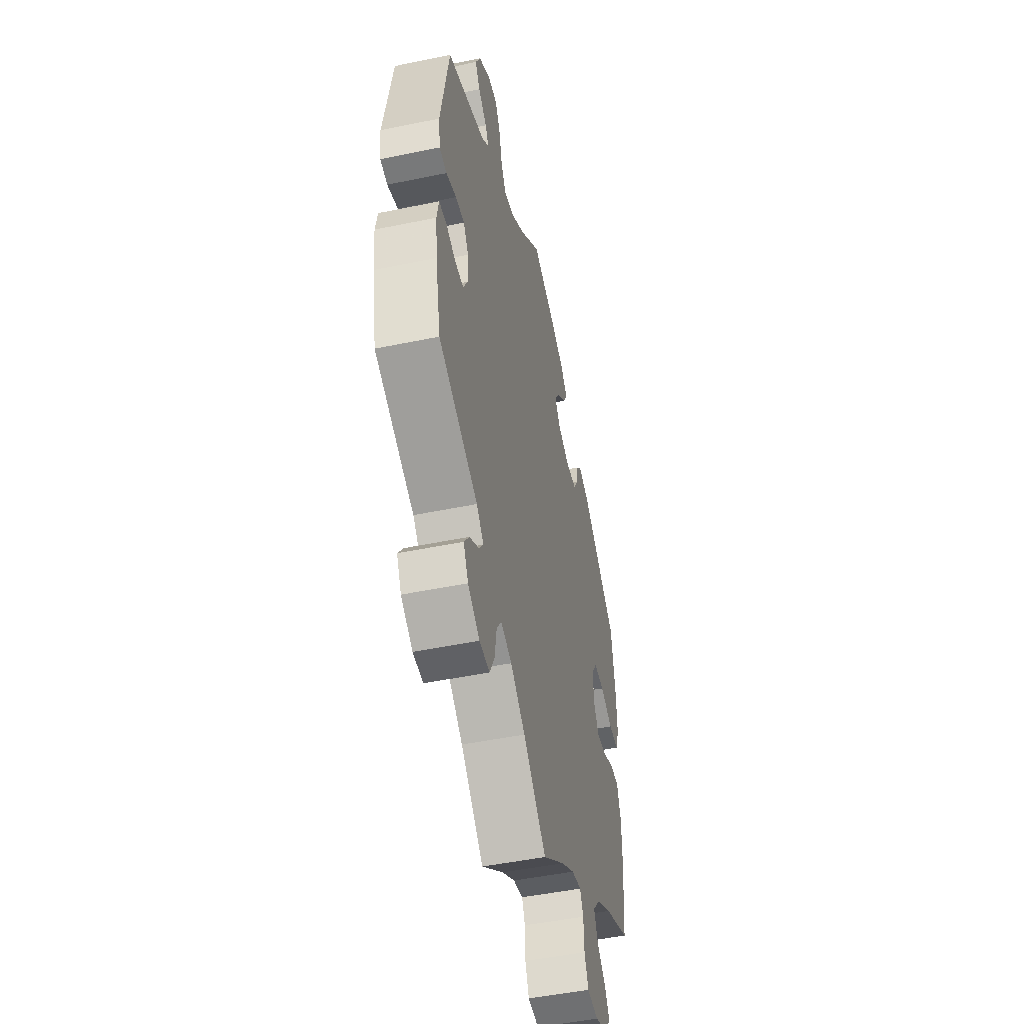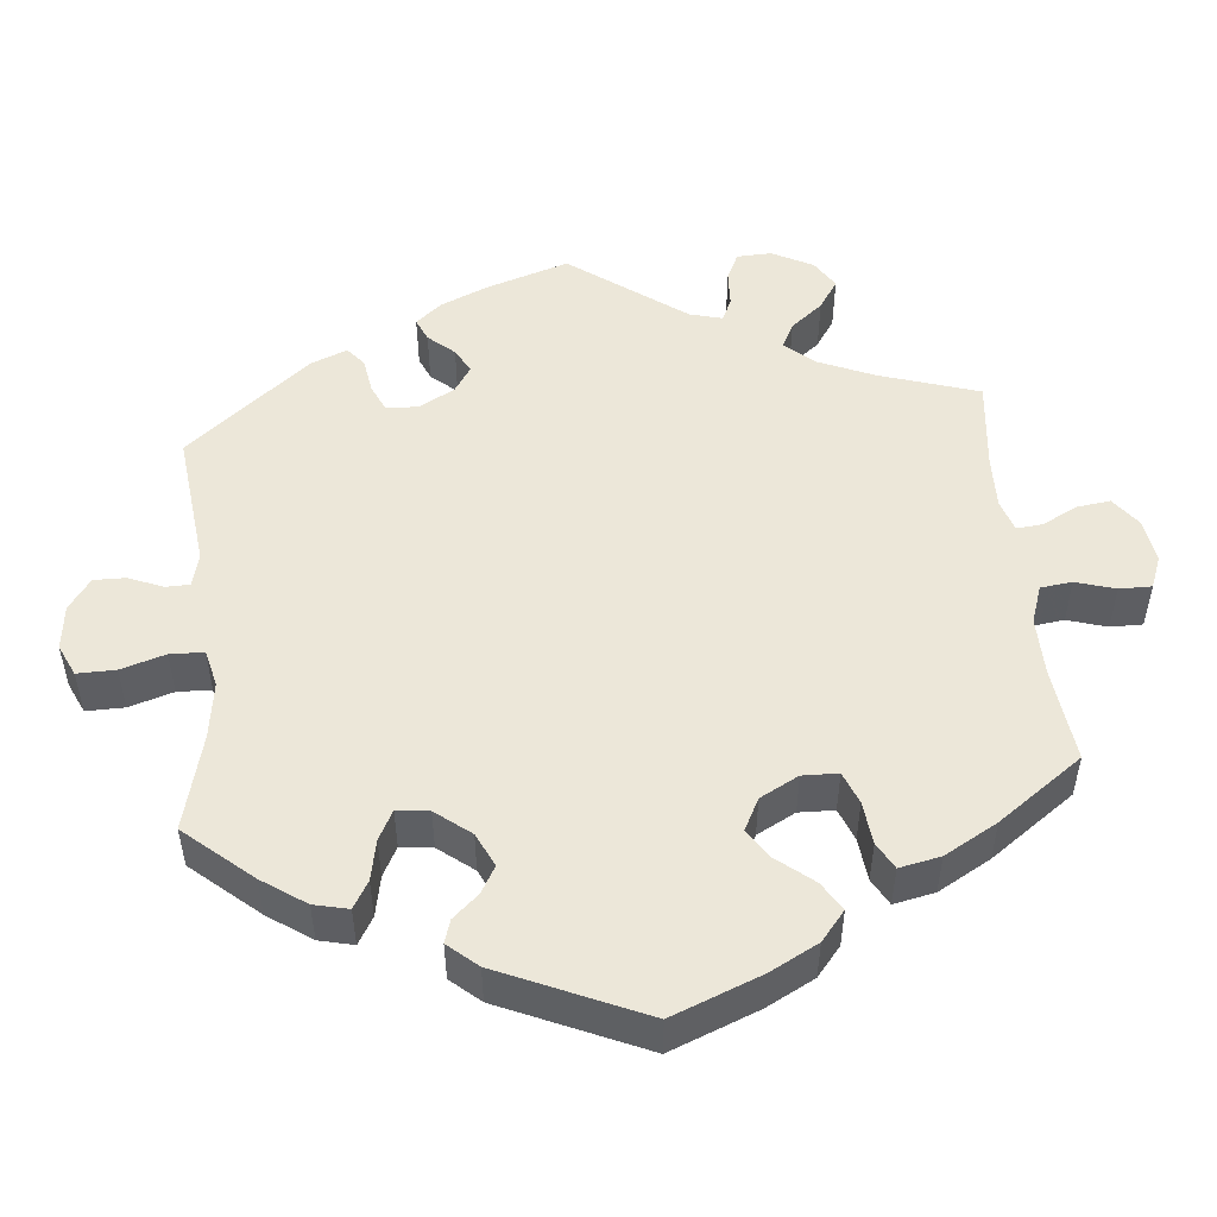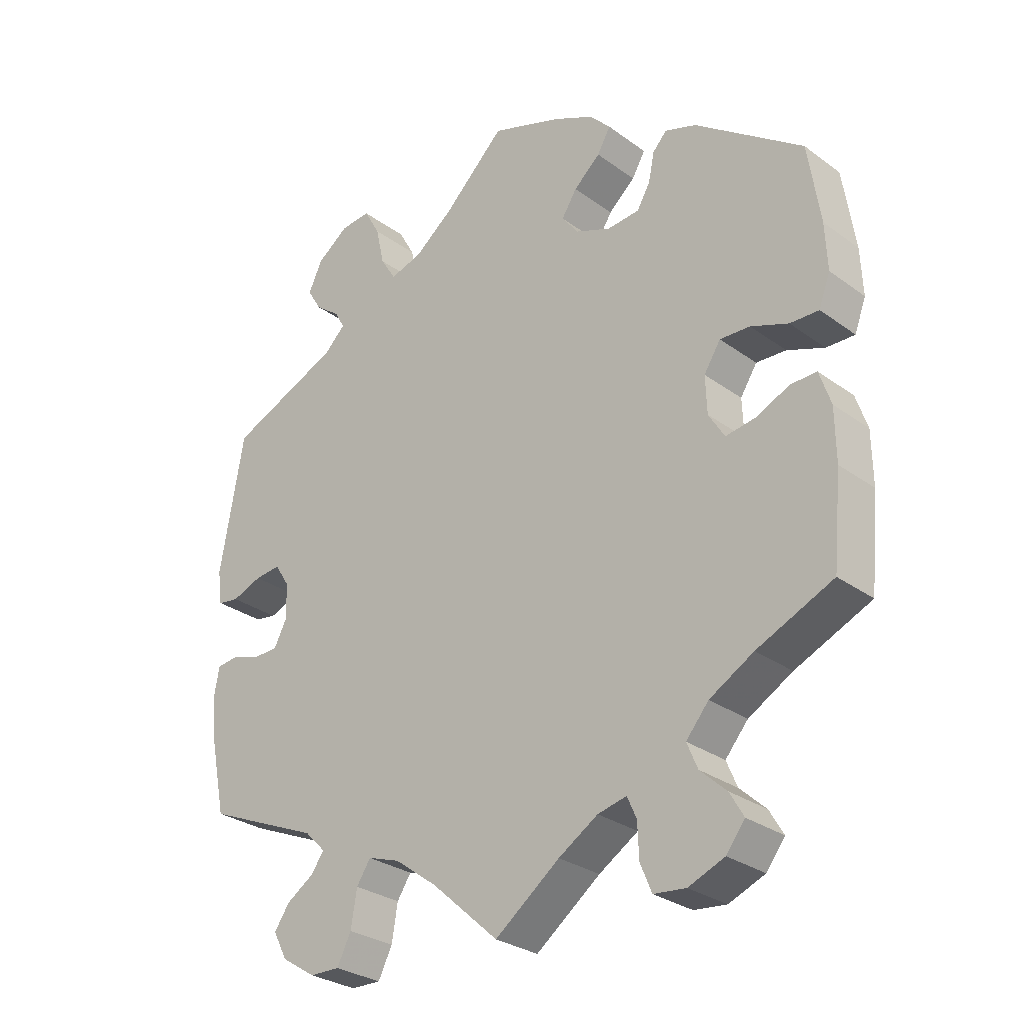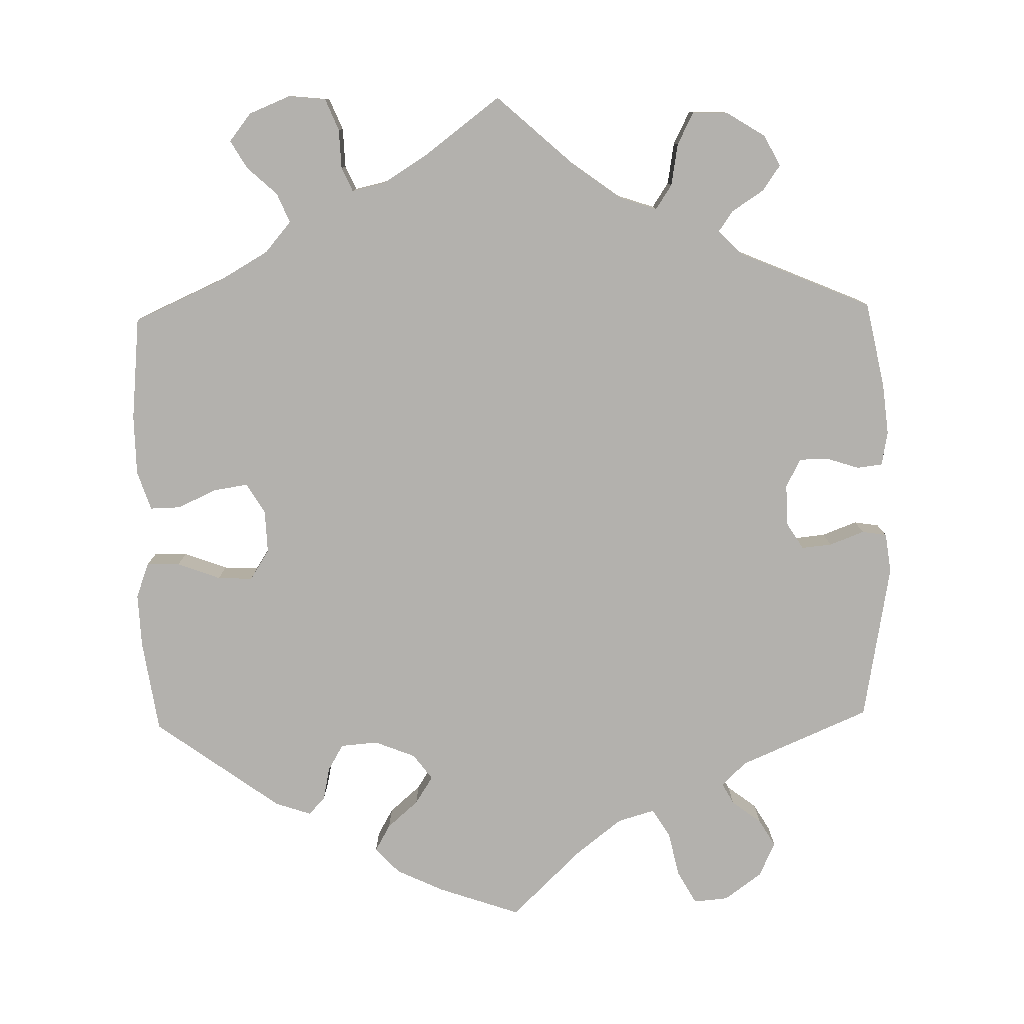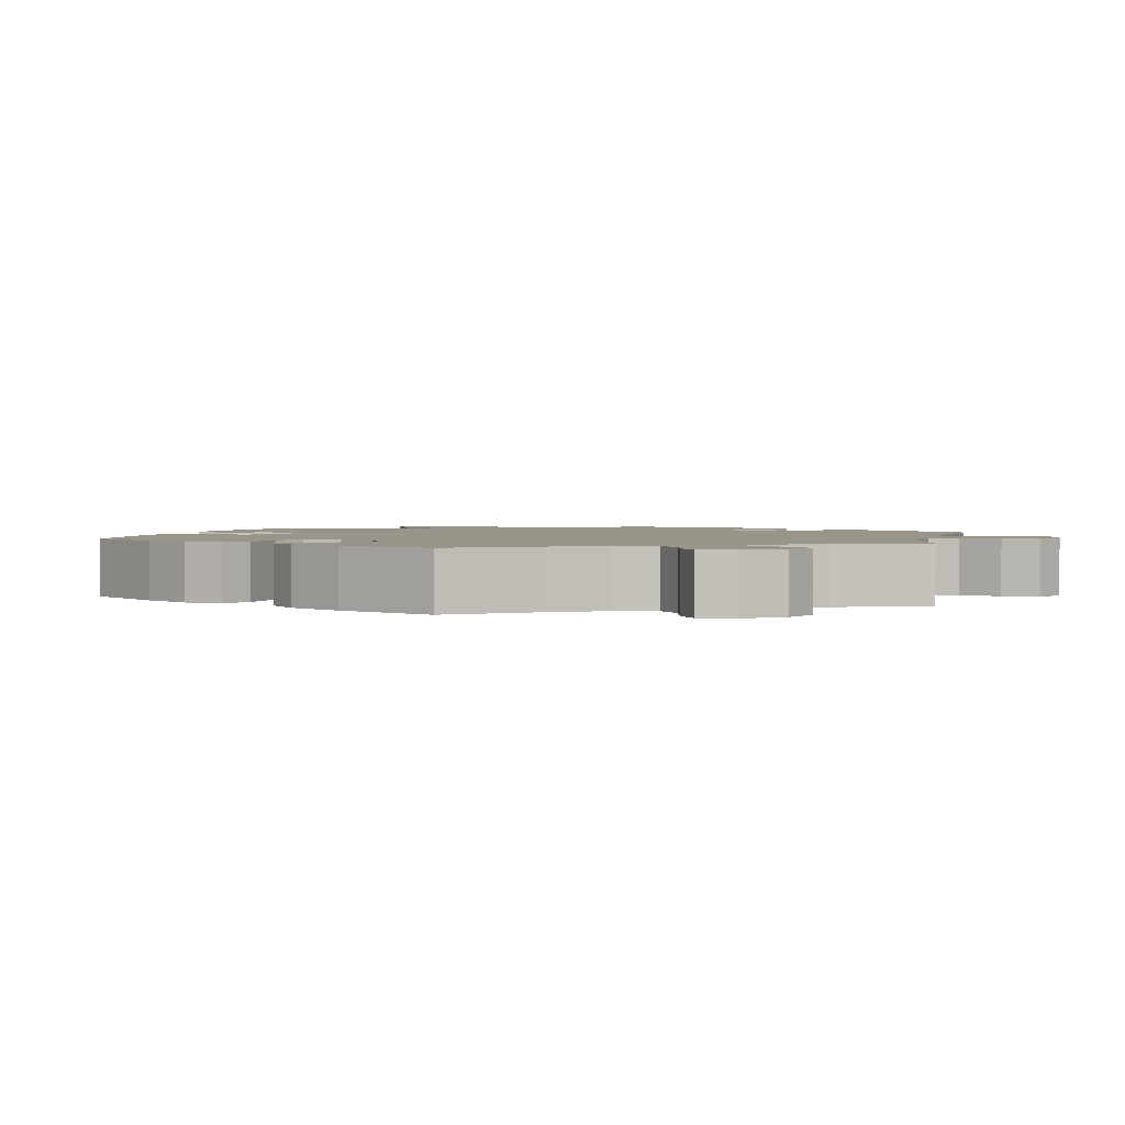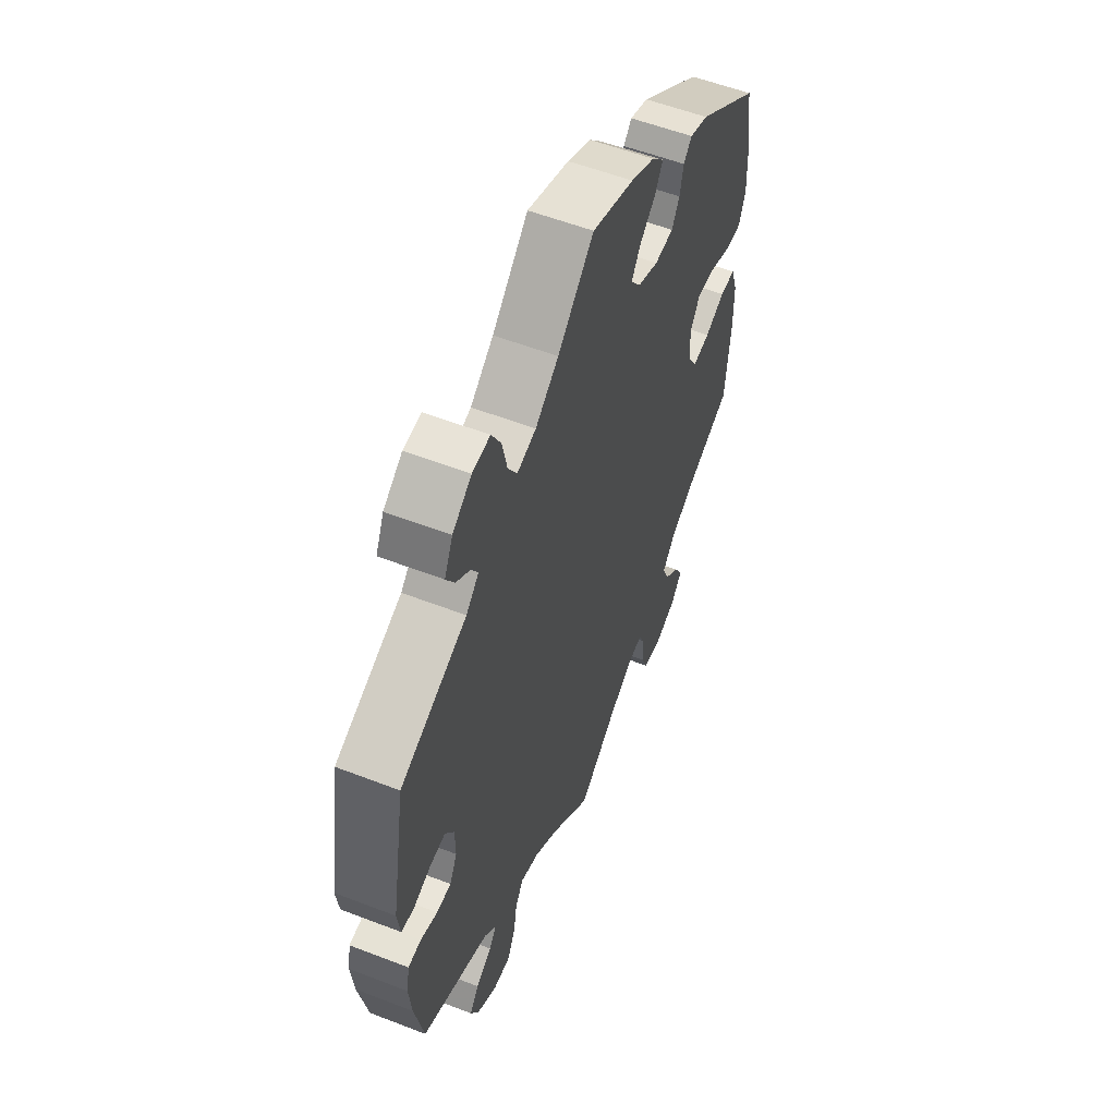
<metadata>
{"format":"obj","ext":"obj","renderer":"f3d","projection":"perspective","resolution":1024,"background":"white","views":[{"elev":-49.2,"azim":-77.1,"up":"+Z"},{"elev":49.8,"azim":54.4,"up":"+Y"},{"elev":-29.0,"azim":42.8,"up":"+Z"},{"elev":-79.3,"azim":-178.8,"up":"+Y"},{"elev":2.0,"azim":132.7,"up":"+Y"},{"elev":56.0,"azim":-67.9,"up":"+Z"}]}
</metadata>
<code>
v -0.523 0.07 -0.178
v -0.53 0.07 -0.111
v -0.522 0.07 -0.067
v -0.489 0.07 -0.063
v -0.446 0.07 -0.077
v -0.409 0.07 -0.076
v -0.39 0.07 -0.039
v -0.391 0.07 0.014
v -0.413 0.07 0.049
v -0.452 0.07 0.045
v -0.497 0.07 0.028
v -0.529 0.07 0.033
v -0.536 0.07 0.084
v -0.5 0.07 0.289
v -0.332 0.07 0.361
v -0.3 0.07 0.392
v -0.315 0.07 0.419
v -0.353 0.07 0.448
v -0.374 0.07 0.483
v -0.353 0.07 0.528
v -0.305 0.07 0.563
v -0.26 0.07 0.567
v -0.236 0.07 0.524
v -0.223 0.07 0.466
v -0.2 0.07 0.429
v -0.152 0.07 0.443
v -0.093 0.07 0.489
v -0.001 0.07 0.578
v 0.106 0.07 0.541
v 0.167 0.07 0.512
v 0.198 0.07 0.479
v 0.178 0.07 0.444
v 0.138 0.07 0.409
v 0.115 0.07 0.373
v 0.14 0.07 0.34
v 0.193 0.07 0.319
v 0.241 0.07 0.323
v 0.261 0.07 0.357
v 0.27 0.07 0.4
v 0.291 0.07 0.423
v 0.338 0.07 0.407
v 0.5 0.07 0.289
v 0.518 0.07 0.169
v 0.521 0.07 0.099
v 0.504 0.07 0.053
v 0.461 0.07 0.054
v 0.405 0.07 0.075
v 0.36 0.07 0.077
v 0.335 0.07 0.038
v 0.337 0.07 -0.018
v 0.361 0.07 -0.057
v 0.405 0.07 -0.05
v 0.456 0.07 -0.027
v 0.495 0.07 -0.026
v 0.512 0.07 -0.077
v 0.513 0.07 -0.155
v 0.5 0.07 -0.289
v 0.386 0.07 -0.34
v 0.32 0.07 -0.378
v 0.286 0.07 -0.418
v 0.302 0.07 -0.456
v 0.341 0.07 -0.492
v 0.362 0.07 -0.528
v 0.334 0.07 -0.564
v 0.28 0.07 -0.586
v 0.232 0.07 -0.581
v 0.215 0.07 -0.54
v 0.213 0.07 -0.489
v 0.199 0.07 -0.458
v 0.156 0.07 -0.468
v 0.097 0.07 -0.505
v 0 0.07 -0.578
v -0.1 0.07 -0.488
v -0.164 0.07 -0.441
v -0.212 0.07 -0.425
v -0.233 0.07 -0.457
v -0.242 0.07 -0.511
v -0.263 0.07 -0.553
v -0.308 0.07 -0.552
v -0.359 0.07 -0.52
v -0.38 0.07 -0.48
v -0.357 0.07 -0.447
v -0.316 0.07 -0.42
v -0.297 0.07 -0.393
v -0.328 0.07 -0.362
v -0.5 0.07 -0.289
v -0.523 0 -0.178
v -0.53 0 -0.111
v -0.522 0 -0.067
v -0.489 0 -0.063
v -0.446 0 -0.077
v -0.409 0 -0.076
v -0.39 0 -0.039
v -0.391 0 0.014
v -0.413 0 0.049
v -0.452 0 0.045
v -0.497 0 0.028
v -0.529 0 0.033
v -0.536 0 0.084
v -0.5 0 0.289
v -0.332 0 0.361
v -0.3 0 0.392
v -0.315 0 0.419
v -0.353 0 0.448
v -0.374 0 0.483
v -0.353 0 0.528
v -0.305 0 0.563
v -0.26 0 0.567
v -0.236 0 0.524
v -0.223 0 0.466
v -0.2 0 0.429
v -0.152 0 0.443
v -0.093 0 0.489
v -0.001 0 0.578
v 0.106 0 0.541
v 0.167 0 0.512
v 0.198 0 0.479
v 0.178 0 0.444
v 0.138 0 0.409
v 0.115 0 0.373
v 0.14 0 0.34
v 0.193 0 0.319
v 0.241 0 0.323
v 0.261 0 0.357
v 0.27 0 0.4
v 0.291 0 0.423
v 0.338 0 0.407
v 0.5 0 0.289
v 0.518 0 0.169
v 0.521 0 0.099
v 0.504 0 0.053
v 0.461 0 0.054
v 0.405 0 0.075
v 0.36 0 0.077
v 0.335 0 0.038
v 0.337 0 -0.018
v 0.361 0 -0.057
v 0.405 0 -0.05
v 0.456 0 -0.027
v 0.495 0 -0.026
v 0.512 0 -0.077
v 0.513 0 -0.155
v 0.5 0 -0.289
v 0.386 0 -0.34
v 0.32 0 -0.378
v 0.286 0 -0.418
v 0.302 0 -0.456
v 0.341 0 -0.492
v 0.362 0 -0.528
v 0.334 0 -0.564
v 0.28 0 -0.586
v 0.232 0 -0.581
v 0.215 0 -0.54
v 0.213 0 -0.489
v 0.199 0 -0.458
v 0.156 0 -0.468
v 0.097 0 -0.505
v 0 0 -0.578
v -0.1 0 -0.488
v -0.164 0 -0.441
v -0.212 0 -0.425
v -0.233 0 -0.457
v -0.242 0 -0.511
v -0.263 0 -0.553
v -0.308 0 -0.552
v -0.359 0 -0.52
v -0.38 0 -0.48
v -0.357 0 -0.447
v -0.316 0 -0.42
v -0.297 0 -0.393
v -0.328 0 -0.362
v -0.5 0 -0.289
f 85 86 1 2
f 84 85 2 3
f 80 81 82 83
f 80 83 84
f 79 80 84
f 76 77 78 79
f 75 76 79 84
f 74 75 84 3
f 71 72 73
f 70 71 73 74
f 69 70 74 3
f 65 66 67 68
f 65 68 69
f 64 65 69
f 61 62 63 64
f 60 61 64 69
f 59 60 69 3
f 55 56 57 58
f 52 53 54 55
f 51 52 55 58
f 50 51 58 59
f 44 45 46 47
f 44 47 48
f 43 44 48
f 42 43 48
f 41 42 48
f 38 39 40 41
f 37 38 41 48
f 36 37 48 49
f 30 31 32 33
f 30 33 34
f 27 28 29 30
f 26 27 30 34
f 25 26 34 35
f 21 22 23 24
f 21 24 25
f 20 21 25
f 17 18 19 20
f 16 17 20 25
f 15 16 25 35
f 10 11 12 13
f 9 10 13 14
f 8 9 14 15
f 59 3 4 5
f 59 5 6
f 50 59 6 7
f 35 36 49 50
f 15 35 50
f 7 8 15 50
f 88 87 172 171
f 89 88 171 170
f 169 168 167 166
f 170 169 166
f 170 166 165
f 165 164 163 162
f 170 165 162 161
f 89 170 161 160
f 159 158 157
f 160 159 157 156
f 89 160 156 155
f 154 153 152 151
f 155 154 151
f 155 151 150
f 150 149 148 147
f 155 150 147 146
f 89 155 146 145
f 144 143 142 141
f 141 140 139 138
f 144 141 138 137
f 145 144 137 136
f 133 132 131 130
f 134 133 130
f 134 130 129
f 134 129 128
f 134 128 127
f 127 126 125 124
f 134 127 124 123
f 135 134 123 122
f 119 118 117 116
f 120 119 116
f 116 115 114 113
f 120 116 113 112
f 121 120 112 111
f 110 109 108 107
f 111 110 107
f 111 107 106
f 106 105 104 103
f 111 106 103 102
f 121 111 102 101
f 99 98 97 96
f 100 99 96 95
f 101 100 95 94
f 91 90 89 145
f 92 91 145
f 93 92 145 136
f 136 135 122 121
f 136 121 101
f 136 101 94 93
f 1 87 88 2
f 2 88 89 3
f 3 89 90 4
f 4 90 91 5
f 5 91 92 6
f 6 92 93 7
f 7 93 94 8
f 8 94 95 9
f 9 95 96 10
f 10 96 97 11
f 11 97 98 12
f 12 98 99 13
f 13 99 100 14
f 14 100 101 15
f 15 101 102 16
f 16 102 103 17
f 17 103 104 18
f 18 104 105 19
f 19 105 106 20
f 20 106 107 21
f 21 107 108 22
f 22 108 109 23
f 23 109 110 24
f 24 110 111 25
f 25 111 112 26
f 26 112 113 27
f 27 113 114 28
f 28 114 115 29
f 29 115 116 30
f 30 116 117 31
f 31 117 118 32
f 32 118 119 33
f 33 119 120 34
f 34 120 121 35
f 35 121 122 36
f 36 122 123 37
f 37 123 124 38
f 38 124 125 39
f 39 125 126 40
f 40 126 127 41
f 41 127 128 42
f 42 128 129 43
f 43 129 130 44
f 44 130 131 45
f 45 131 132 46
f 46 132 133 47
f 47 133 134 48
f 48 134 135 49
f 49 135 136 50
f 50 136 137 51
f 51 137 138 52
f 52 138 139 53
f 53 139 140 54
f 54 140 141 55
f 55 141 142 56
f 56 142 143 57
f 57 143 144 58
f 58 144 145 59
f 59 145 146 60
f 60 146 147 61
f 61 147 148 62
f 62 148 149 63
f 63 149 150 64
f 64 150 151 65
f 65 151 152 66
f 66 152 153 67
f 67 153 154 68
f 68 154 155 69
f 69 155 156 70
f 70 156 157 71
f 71 157 158 72
f 72 158 159 73
f 73 159 160 74
f 74 160 161 75
f 75 161 162 76
f 76 162 163 77
f 77 163 164 78
f 78 164 165 79
f 79 165 166 80
f 80 166 167 81
f 81 167 168 82
f 82 168 169 83
f 83 169 170 84
f 84 170 171 85
f 85 171 172 86
f 86 172 87 1

</code>
